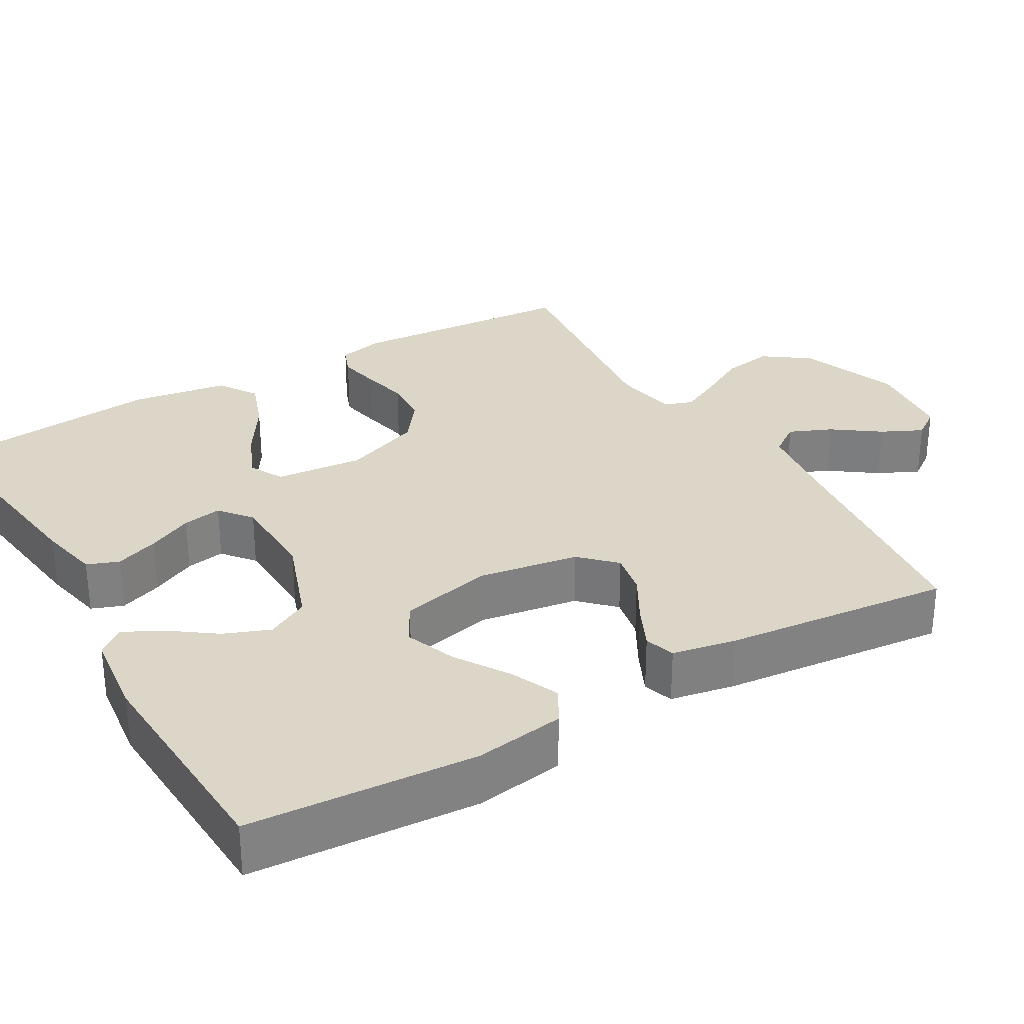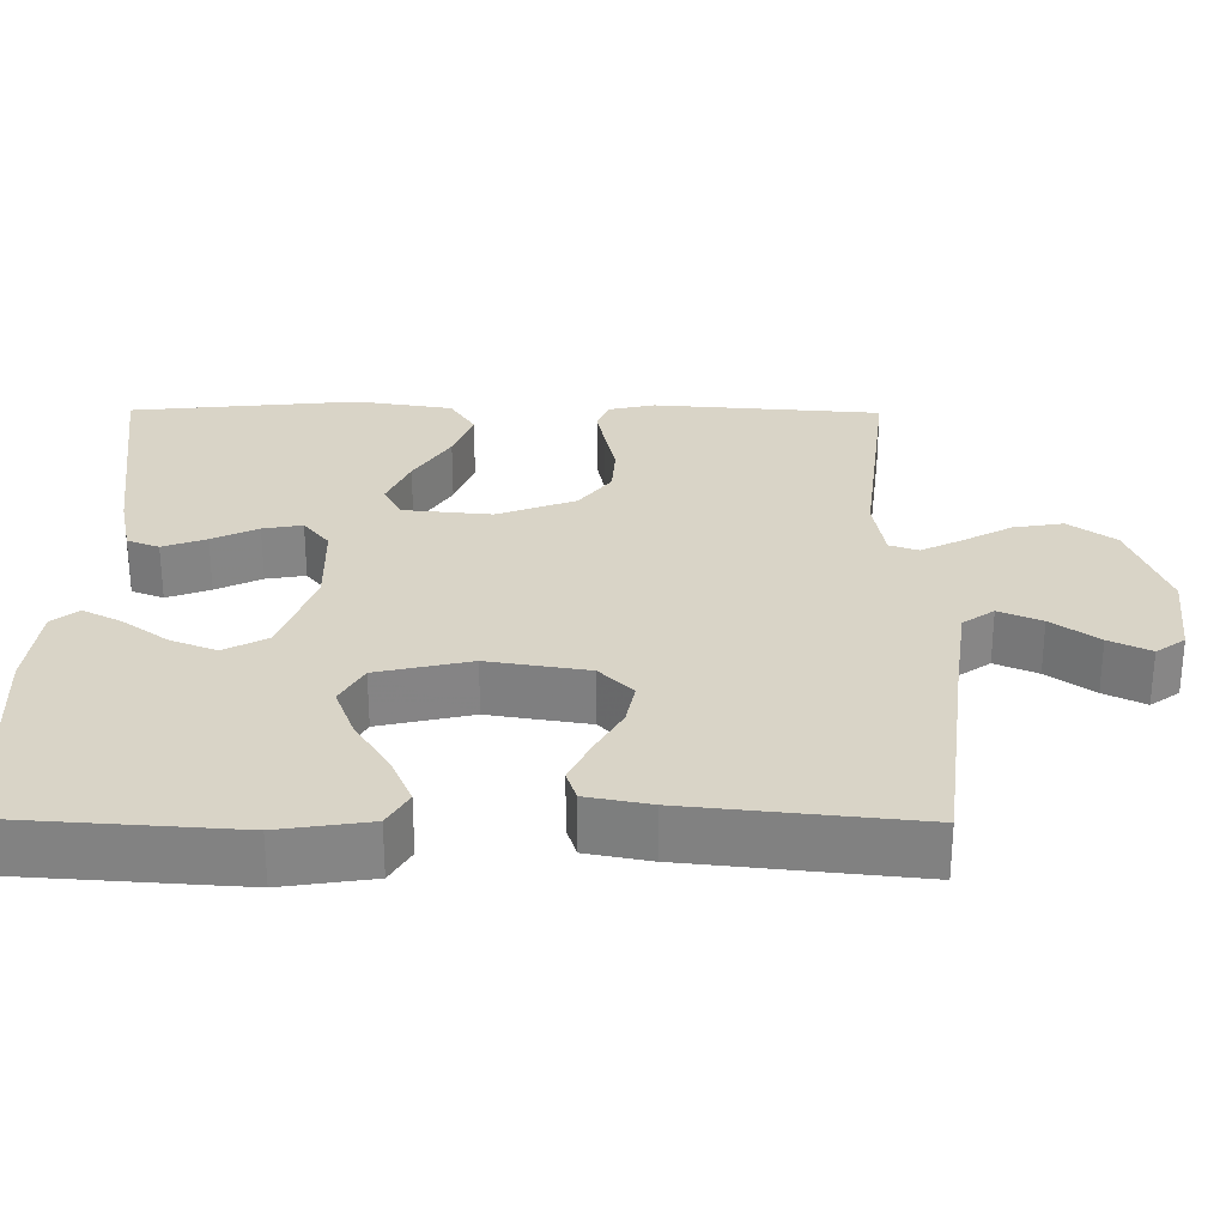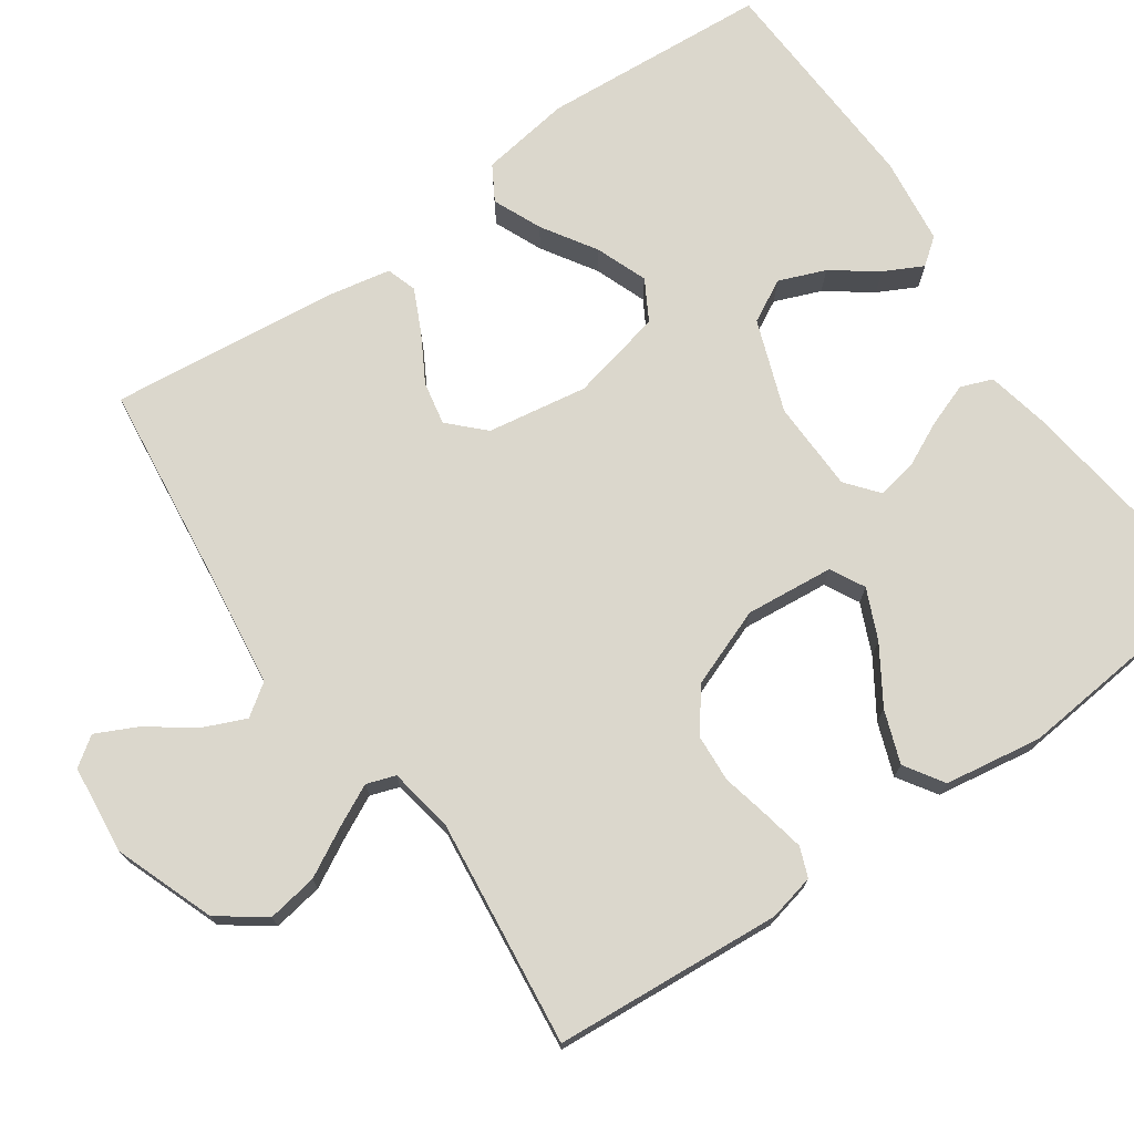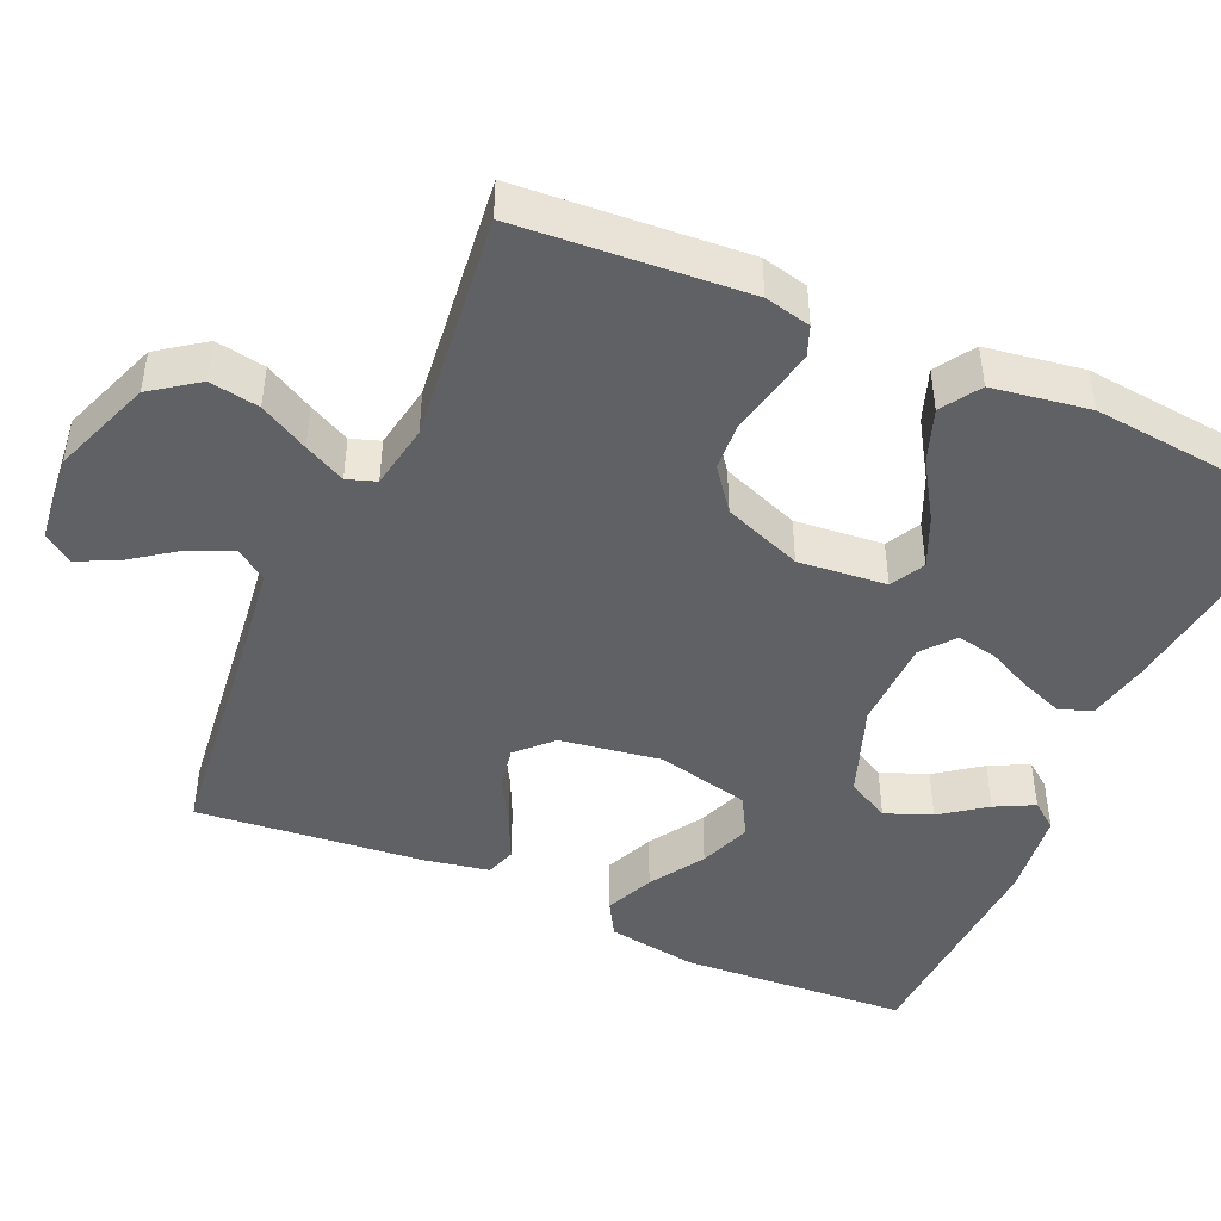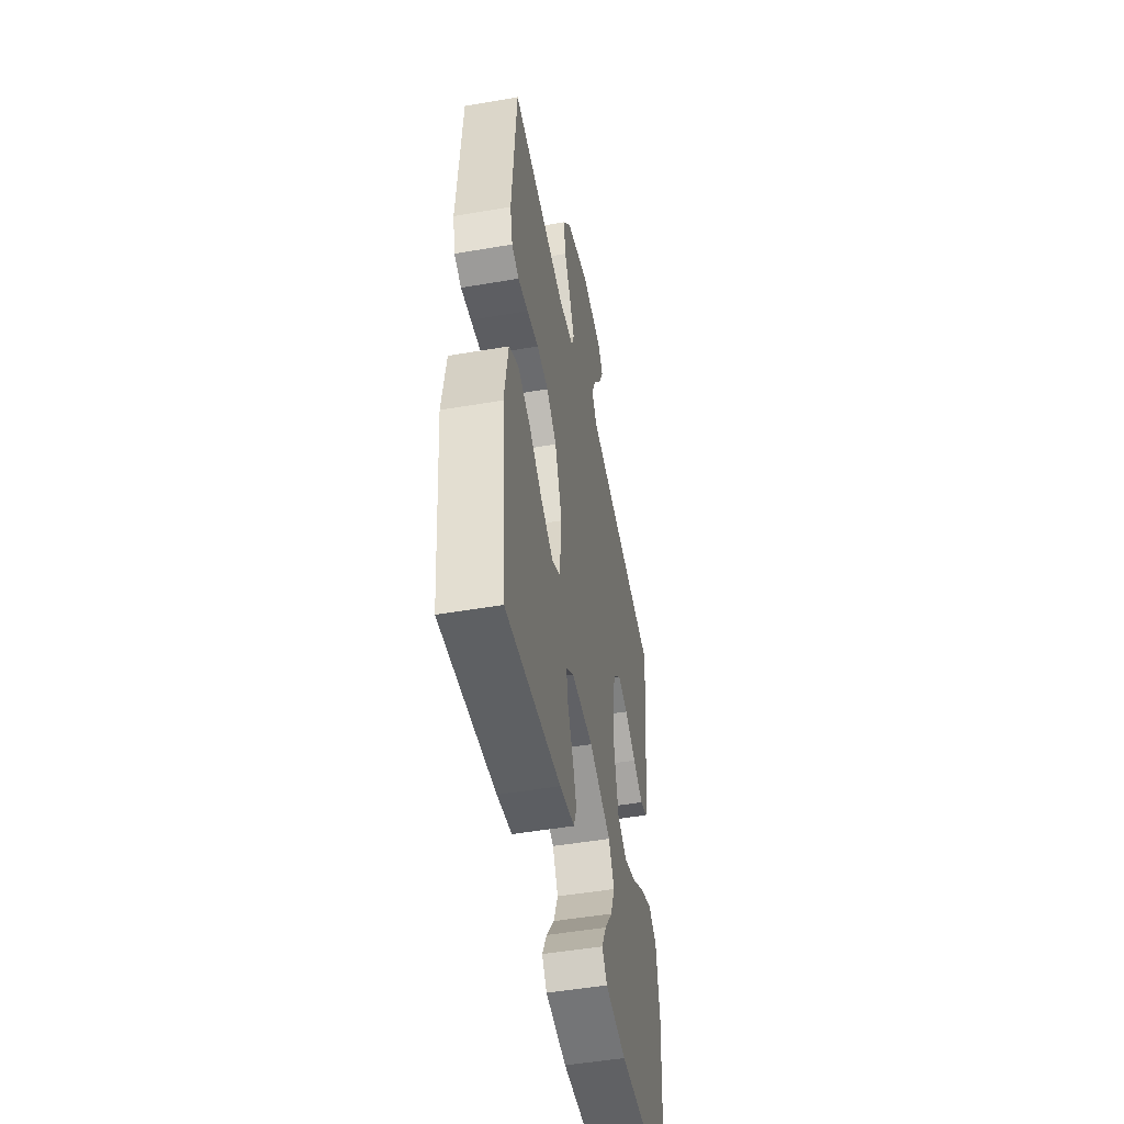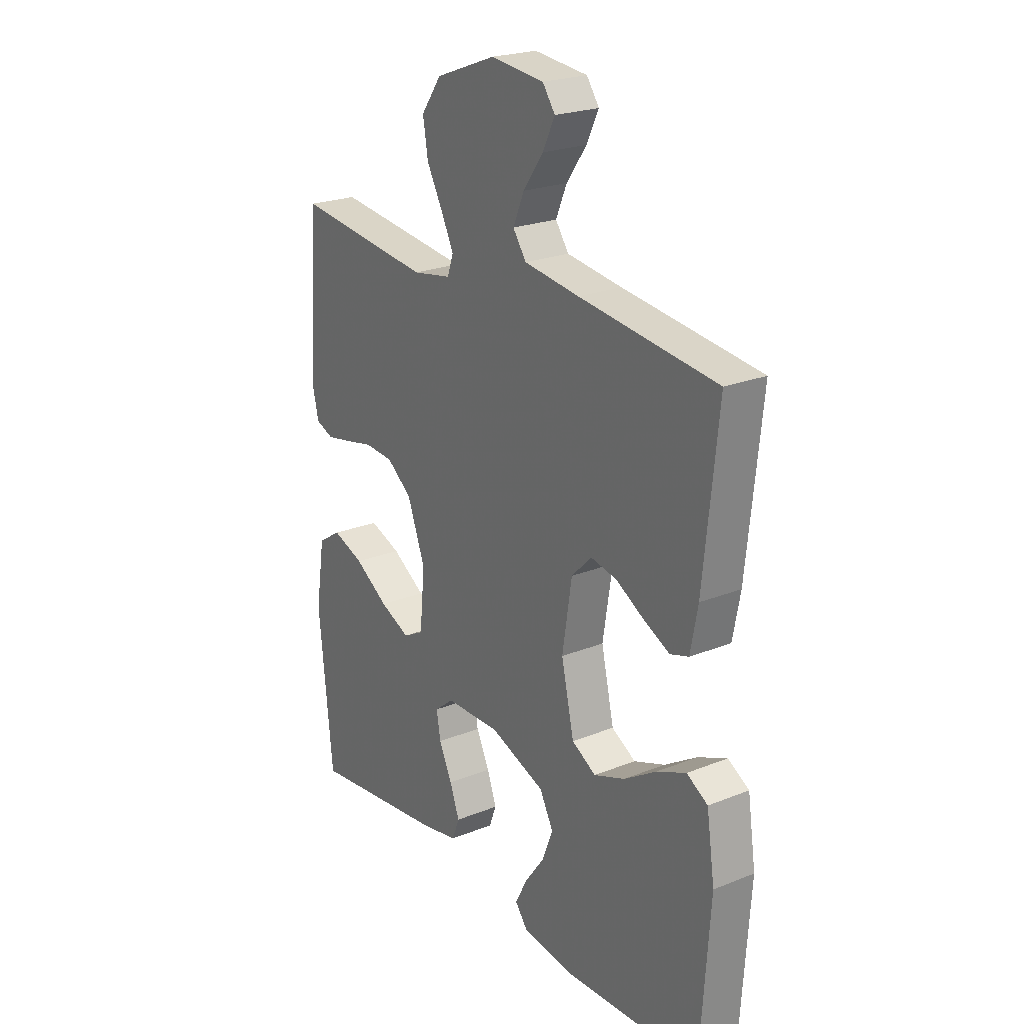
<metadata>
{"format":"obj","ext":"obj","renderer":"f3d","projection":"perspective","resolution":1024,"background":"white","views":[{"elev":30.2,"azim":-120.2,"up":"+Y"},{"elev":28.7,"azim":-89.5,"up":"+Y"},{"elev":73.2,"azim":55.3,"up":"+Y"},{"elev":-45.9,"azim":66.1,"up":"+Y"},{"elev":-49.8,"azim":100.7,"up":"+Z"},{"elev":23.1,"azim":-124.2,"up":"+Z"}]}
</metadata>
<code>
v 0.5 0.07 -0.5
v 0.2 0.07 -0.46
v 0.119 0.07 -0.443
v 0.103 0.07 -0.401
v 0.124 0.07 -0.344
v 0.153 0.07 -0.284
v 0.162 0.07 -0.232
v 0.12 0.07 -0.198
v 0 0.07 -0.195
v -0.121 0.07 -0.239
v -0.151 0.07 -0.295
v -0.127 0.07 -0.356
v -0.084 0.07 -0.415
v -0.058 0.07 -0.466
v -0.085 0.07 -0.501
v -0.2 0.07 -0.515
v -0.5 0.07 -0.5
v -0.52 0.07 -0.2
v -0.502 0.07 -0.081
v -0.456 0.07 -0.054
v -0.392 0.07 -0.082
v -0.321 0.07 -0.127
v -0.253 0.07 -0.153
v -0.2 0.07 -0.123
v -0.172 0.07 0
v -0.193 0.07 0.132
v -0.237 0.07 0.176
v -0.294 0.07 0.165
v -0.356 0.07 0.13
v -0.413 0.07 0.103
v -0.453 0.07 0.116
v -0.469 0.07 0.2
v -0.5 0.07 0.5
v -0.2 0.07 0.535
v -0.079 0.07 0.551
v -0.05 0.07 0.592
v -0.074 0.07 0.648
v -0.118 0.07 0.709
v -0.144 0.07 0.763
v -0.117 0.07 0.801
v 0 0.07 0.813
v 0.131 0.07 0.764
v 0.175 0.07 0.703
v 0.164 0.07 0.637
v 0.129 0.07 0.573
v 0.102 0.07 0.519
v 0.115 0.07 0.481
v 0.2 0.07 0.466
v 0.5 0.07 0.5
v 0.522 0.07 0.2
v 0.508 0.07 0.139
v 0.469 0.07 0.124
v 0.414 0.07 0.135
v 0.351 0.07 0.149
v 0.288 0.07 0.145
v 0.233 0.07 0.103
v 0.194 0.07 0
v 0.205 0.07 -0.116
v 0.25 0.07 -0.14
v 0.316 0.07 -0.111
v 0.39 0.07 -0.064
v 0.459 0.07 -0.039
v 0.51 0.07 -0.072
v 0.53 0.07 -0.2
v 0.5 0 -0.5
v 0.2 0 -0.46
v 0.119 0 -0.443
v 0.103 0 -0.401
v 0.124 0 -0.344
v 0.153 0 -0.284
v 0.162 0 -0.232
v 0.12 0 -0.198
v 0 0 -0.195
v -0.121 0 -0.239
v -0.151 0 -0.295
v -0.127 0 -0.356
v -0.084 0 -0.415
v -0.058 0 -0.466
v -0.085 0 -0.501
v -0.2 0 -0.515
v -0.5 0 -0.5
v -0.52 0 -0.2
v -0.502 0 -0.081
v -0.456 0 -0.054
v -0.392 0 -0.082
v -0.321 0 -0.127
v -0.253 0 -0.153
v -0.2 0 -0.123
v -0.172 0 0
v -0.193 0 0.132
v -0.237 0 0.176
v -0.294 0 0.165
v -0.356 0 0.13
v -0.413 0 0.103
v -0.453 0 0.116
v -0.469 0 0.2
v -0.5 0 0.5
v -0.2 0 0.535
v -0.079 0 0.551
v -0.05 0 0.592
v -0.074 0 0.648
v -0.118 0 0.709
v -0.144 0 0.763
v -0.117 0 0.801
v 0 0 0.813
v 0.131 0 0.764
v 0.175 0 0.703
v 0.164 0 0.637
v 0.129 0 0.573
v 0.102 0 0.519
v 0.115 0 0.481
v 0.2 0 0.466
v 0.5 0 0.5
v 0.522 0 0.2
v 0.508 0 0.139
v 0.469 0 0.124
v 0.414 0 0.135
v 0.351 0 0.149
v 0.288 0 0.145
v 0.233 0 0.103
v 0.194 0 0
v 0.205 0 -0.116
v 0.25 0 -0.14
v 0.316 0 -0.111
v 0.39 0 -0.064
v 0.459 0 -0.039
v 0.51 0 -0.072
v 0.53 0 -0.2
f 60 61 62 63
f 59 60 63 64
f 51 52 53 54
f 49 50 51 54
f 48 49 54 55
f 47 48 55 56
f 42 43 44 45
f 42 45 46
f 41 42 46
f 37 38 39 40
f 36 37 40 41
f 31 32 33 34
f 31 34 35
f 28 29 30 31
f 28 31 35
f 27 28 35 36
f 19 20 21 22
f 19 22 23
f 18 19 23
f 17 18 23
f 16 17 23 24
f 12 13 14 15
f 11 12 15 16
f 3 4 5 6
f 1 2 3 6
f 59 64 1 6
f 58 59 6 7
f 57 58 7 8
f 46 47 56 57
f 36 41 46 57
f 26 27 36 57
f 25 26 57 8
f 11 16 24 25
f 10 11 25
f 9 10 25
f 8 9 25
f 127 126 125 124
f 128 127 124 123
f 118 117 116 115
f 118 115 114 113
f 119 118 113 112
f 120 119 112 111
f 109 108 107 106
f 110 109 106
f 110 106 105
f 104 103 102 101
f 105 104 101 100
f 98 97 96 95
f 99 98 95
f 95 94 93 92
f 99 95 92
f 100 99 92 91
f 86 85 84 83
f 87 86 83
f 87 83 82
f 87 82 81
f 88 87 81 80
f 79 78 77 76
f 80 79 76 75
f 70 69 68 67
f 70 67 66 65
f 70 65 128 123
f 71 70 123 122
f 72 71 122 121
f 121 120 111 110
f 121 110 105 100
f 121 100 91 90
f 72 121 90 89
f 89 88 80 75
f 89 75 74
f 89 74 73
f 89 73 72
f 1 65 66 2
f 2 66 67 3
f 3 67 68 4
f 4 68 69 5
f 5 69 70 6
f 6 70 71 7
f 7 71 72 8
f 8 72 73 9
f 9 73 74 10
f 10 74 75 11
f 11 75 76 12
f 12 76 77 13
f 13 77 78 14
f 14 78 79 15
f 15 79 80 16
f 16 80 81 17
f 17 81 82 18
f 18 82 83 19
f 19 83 84 20
f 20 84 85 21
f 21 85 86 22
f 22 86 87 23
f 23 87 88 24
f 24 88 89 25
f 25 89 90 26
f 26 90 91 27
f 27 91 92 28
f 28 92 93 29
f 29 93 94 30
f 30 94 95 31
f 31 95 96 32
f 32 96 97 33
f 33 97 98 34
f 34 98 99 35
f 35 99 100 36
f 36 100 101 37
f 37 101 102 38
f 38 102 103 39
f 39 103 104 40
f 40 104 105 41
f 41 105 106 42
f 42 106 107 43
f 43 107 108 44
f 44 108 109 45
f 45 109 110 46
f 46 110 111 47
f 47 111 112 48
f 48 112 113 49
f 49 113 114 50
f 50 114 115 51
f 51 115 116 52
f 52 116 117 53
f 53 117 118 54
f 54 118 119 55
f 55 119 120 56
f 56 120 121 57
f 57 121 122 58
f 58 122 123 59
f 59 123 124 60
f 60 124 125 61
f 61 125 126 62
f 62 126 127 63
f 63 127 128 64
f 64 128 65 1

</code>
